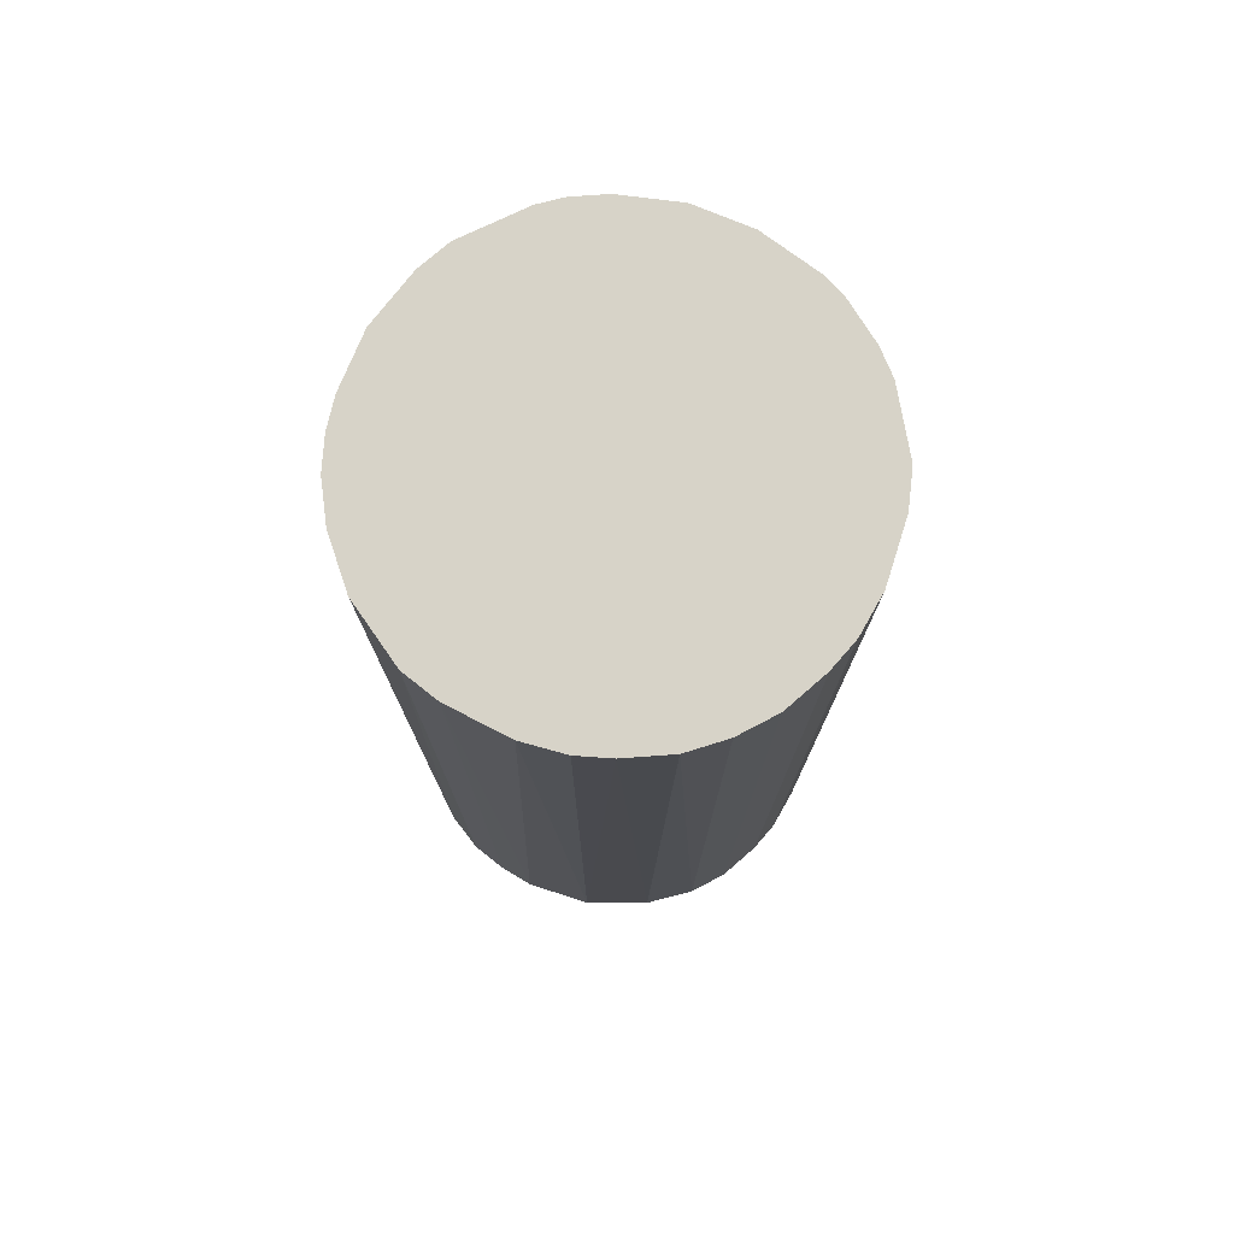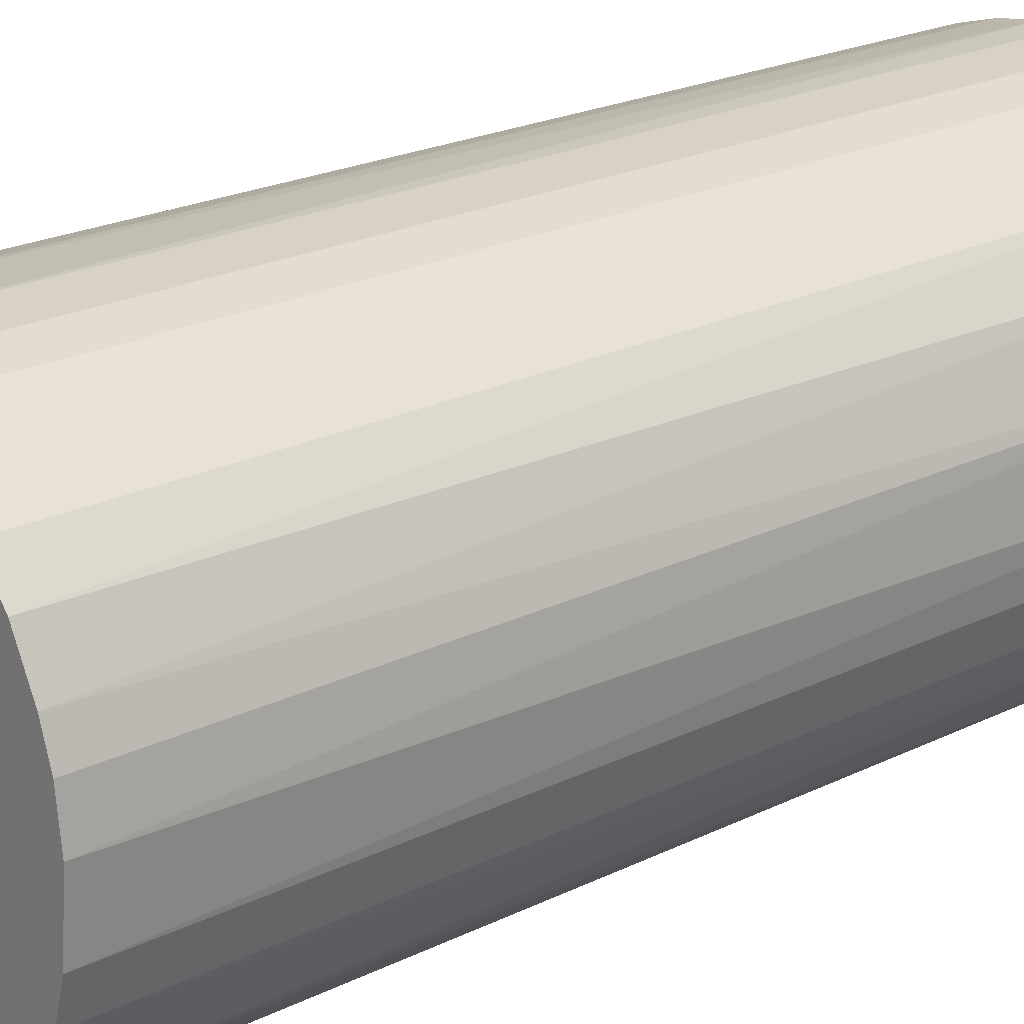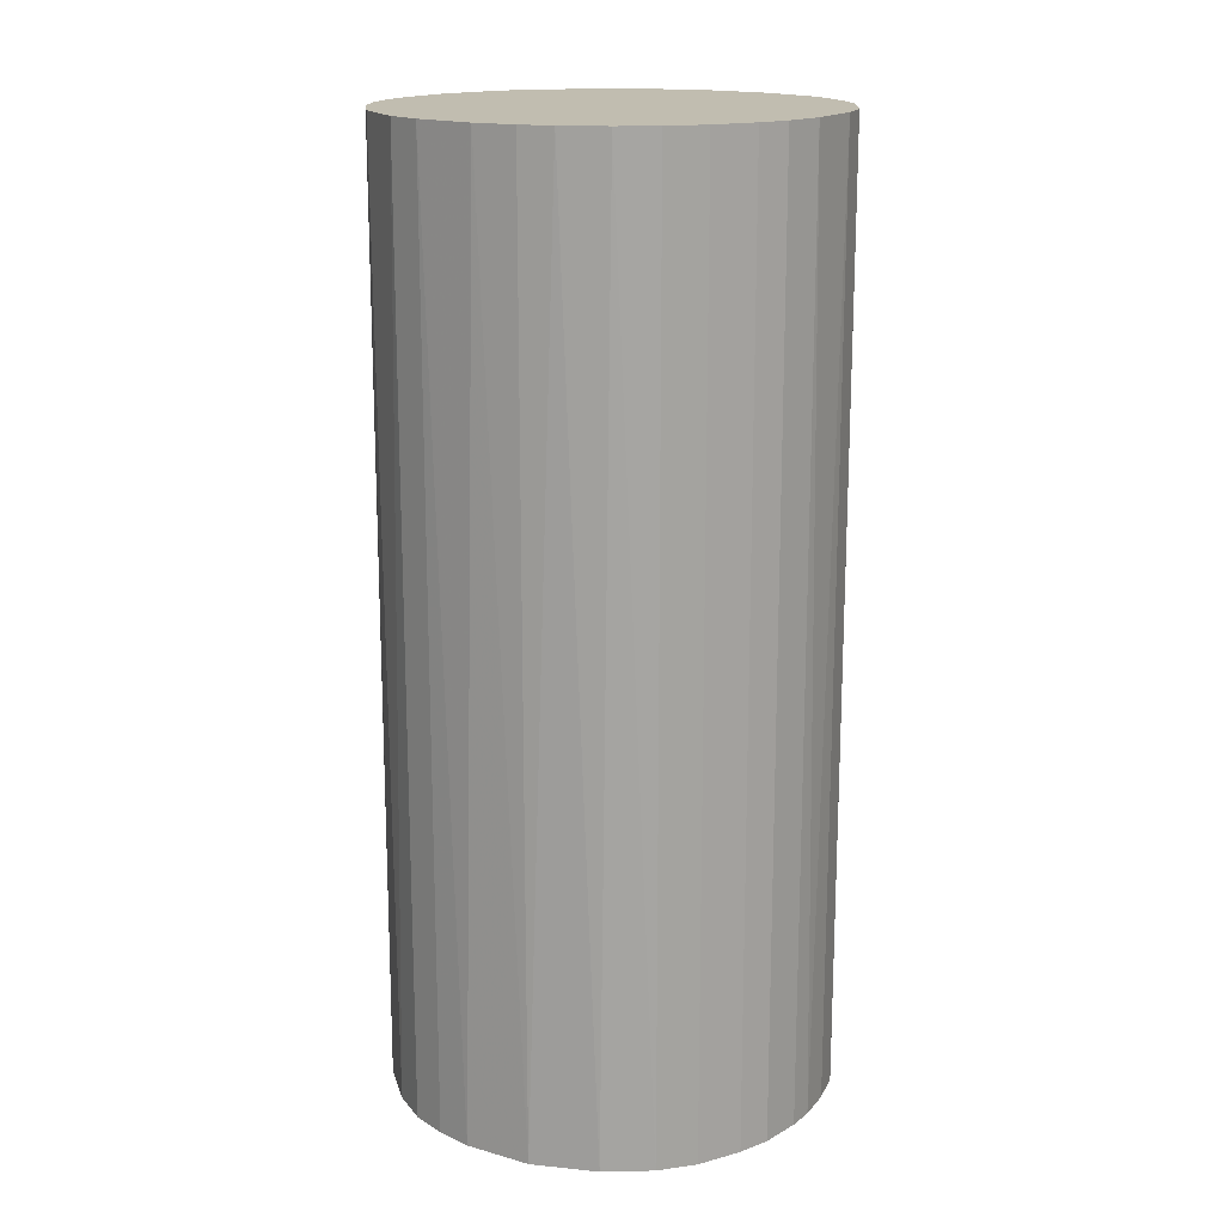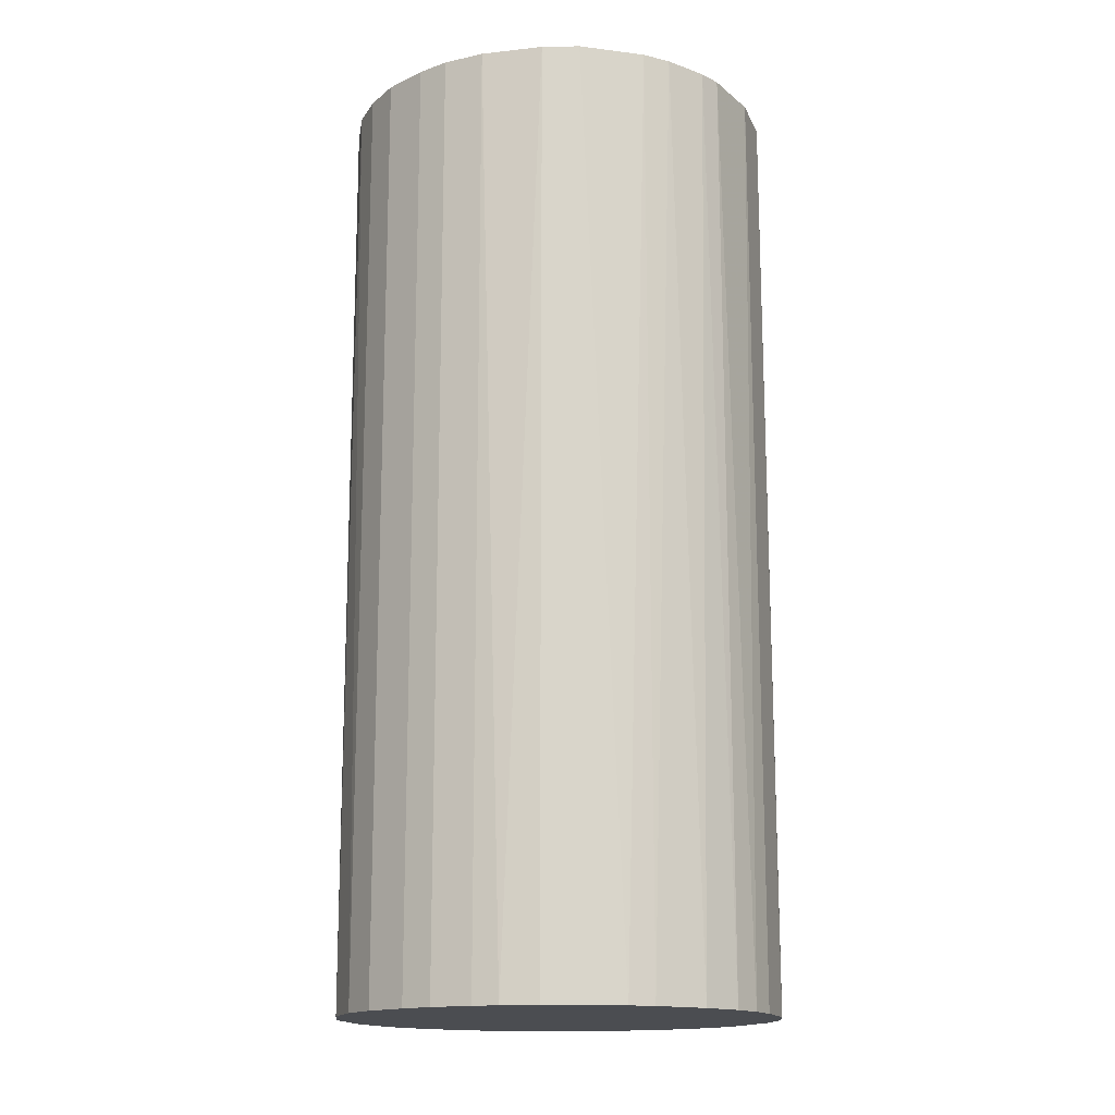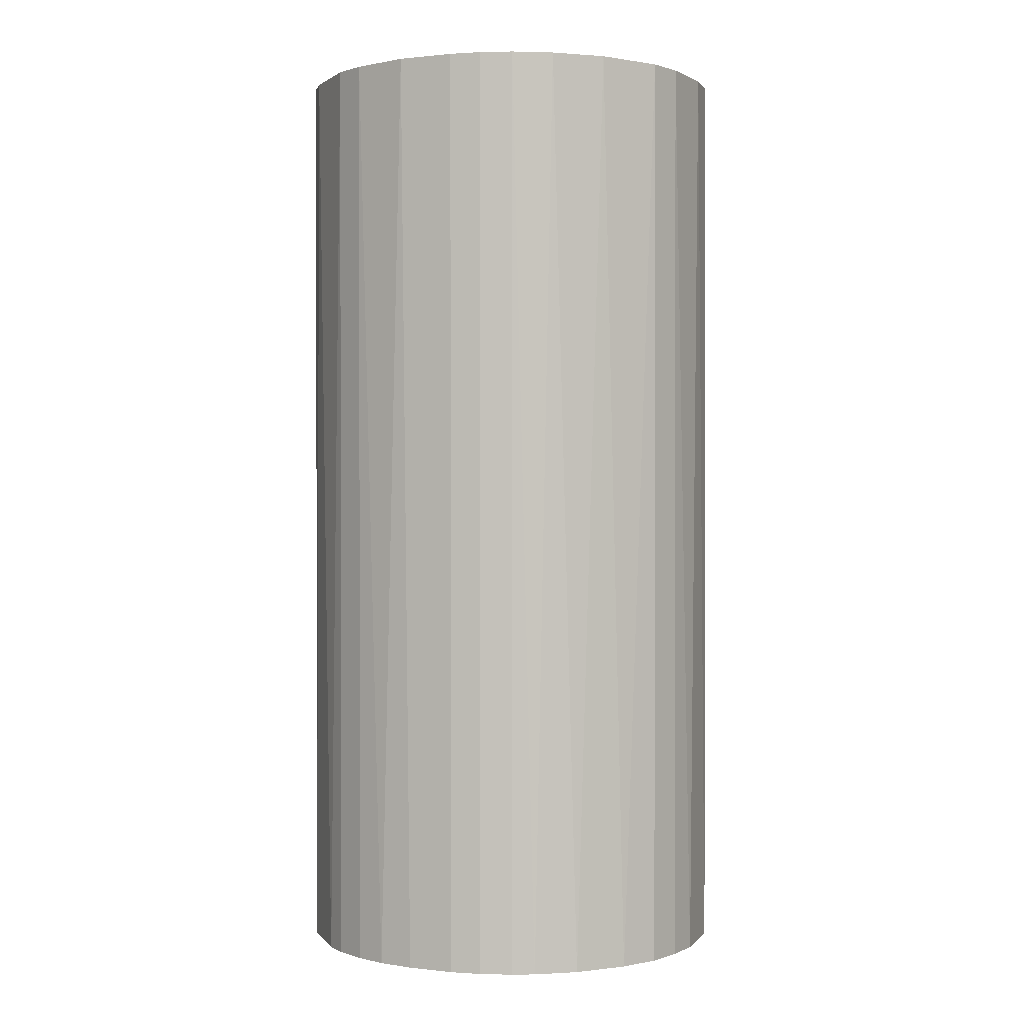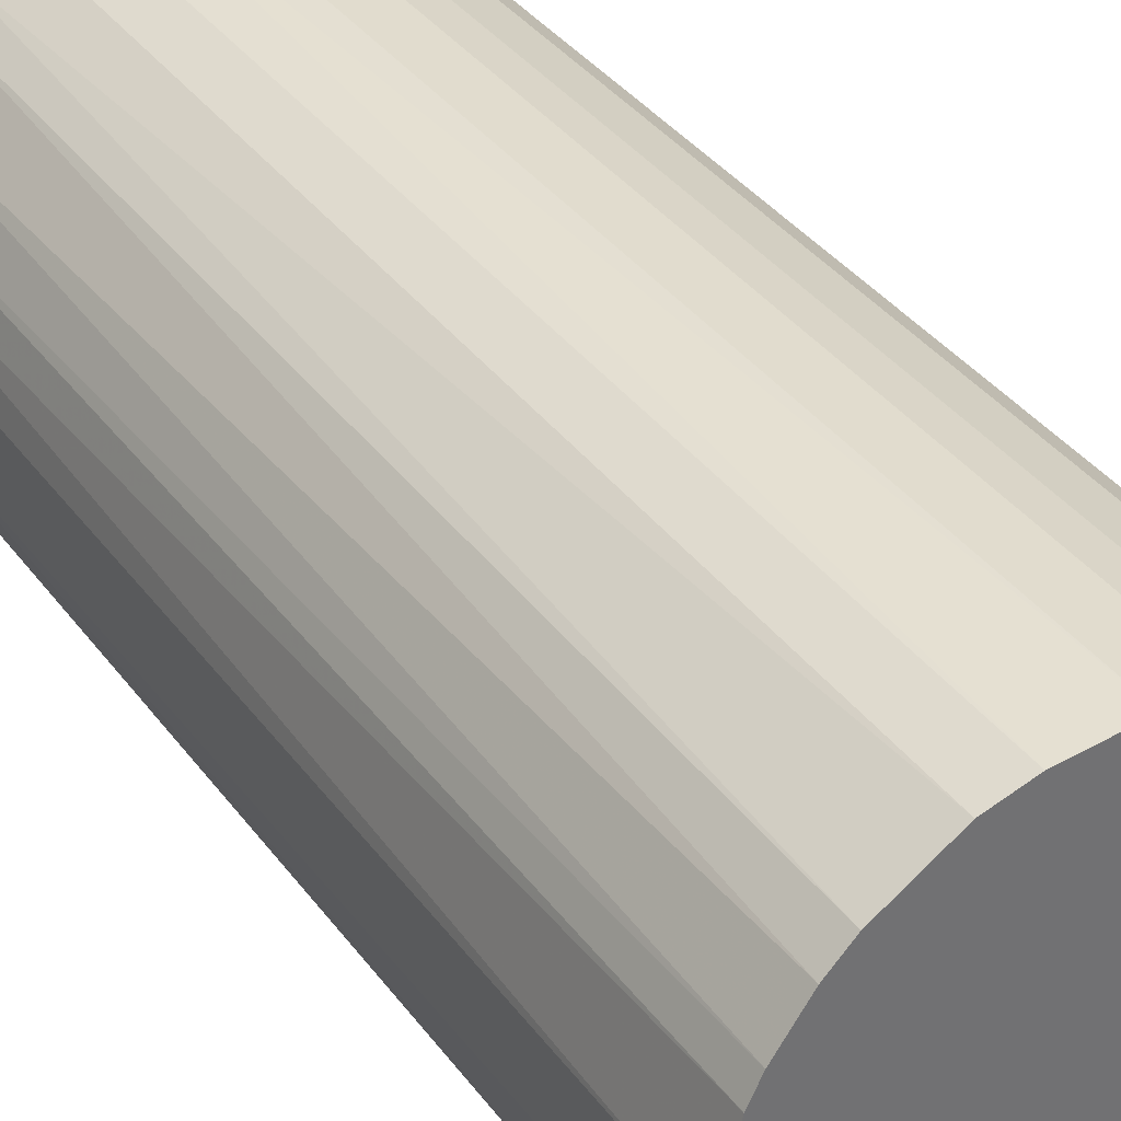
<metadata>
{"format":"obj","ext":"obj","renderer":"f3d","projection":"perspective","resolution":1024,"background":"white","views":[{"elev":76.5,"azim":112.5,"up":"+Z"},{"elev":21.6,"azim":48.8,"up":"+Y"},{"elev":16.7,"azim":124.4,"up":"+Z"},{"elev":-15.8,"azim":-162.2,"up":"+Z"},{"elev":0.6,"azim":23.5,"up":"+Z"},{"elev":37.2,"azim":-32.0,"up":"+Y"}]}
</metadata>
<code>
o convex_0
v -0.02033 -0.002837 -0.0442
v 0.02048 0.001041 0.0442
v 0.01999 0.004931 0.0442
v 0.01999 0.004931 -0.0442
v -0.008182 0.01901 0.0442
v -0.002837 -0.02032 0.0442
v 0.00833 -0.01887 -0.0442
v 0.001045 0.02048 -0.0442
v -0.02033 -0.002837 0.0442
v -0.0111 -0.01741 -0.0442
v -0.01692 0.01173 -0.0442
v 0.01173 0.01707 0.0442
v 0.01562 -0.01352 0.0442
v 0.01902 -0.008182 -0.0442
v -0.01595 -0.01304 0.0442
v -0.01887 0.00833 0.0442
v 0.01465 0.01464 -0.0442
v -0.008182 0.01901 -0.0442
v 0.00833 -0.01887 0.0442
v 0.001045 0.02048 0.0442
v -0.001867 -0.02033 -0.0442
v -0.01741 -0.0111 -0.0442
v -0.01353 0.01561 0.0442
v 0.01707 0.01173 0.0442
v -0.01984 0.005414 -0.0442
v 0.007843 0.01901 -0.0442
v 0.01367 -0.01547 -0.0442
v 0.01902 -0.008182 0.0442
v -0.008182 -0.01887 0.0442
v 0.02048 -0.00138 -0.0442
v 0.002499 -0.02033 0.0442
v -0.01887 -0.008182 0.0442
v 0.004931 0.01999 0.0442
v -0.02033 0.002499 0.0442
v -0.01353 0.01561 -0.0442
v 0.01756 0.01076 -0.0442
v -0.004783 0.01998 0.0442
v -0.005266 -0.01984 -0.0442
v 0.005414 -0.01984 -0.0442
v -0.0111 -0.01741 0.0442
v 0.01999 -0.004779 0.0442
v 0.01173 -0.01692 0.0442
v 0.01707 -0.01158 -0.0442
v -0.00138 0.02048 -0.0442
v -0.01547 0.01367 0.0442
v -0.01304 -0.01595 -0.0442
v -0.01984 -0.005266 -0.0442
v 0.01173 0.01707 -0.0442
v 0.01902 0.007843 0.0442
v -0.02033 0.002499 -0.0442
v 0.01465 0.01464 0.0442
v -0.01158 0.01707 -0.0442
v -0.01887 0.00833 -0.0442
v 0.004931 0.01999 -0.0442
v 0.002499 -0.02033 -0.0442
v 0.01027 -0.0179 -0.0442
v 0.007843 0.01901 0.0442
v -0.0179 0.01027 0.0442
v 0.01999 -0.004779 -0.0442
v -0.004783 0.01998 -0.0442
v -0.01887 -0.008182 -0.0442
v -0.008182 -0.01887 -0.0442
v -0.01741 -0.0111 0.0442
v 0.005414 -0.01984 0.0442
f 31 39 64
f 3 2 4
f 2 3 5
f 2 5 6
f 1 4 7
f 4 1 8
f 6 5 9
f 1 7 10
f 8 1 11
f 5 3 12
f 2 6 13
f 7 4 14
f 6 9 15
f 9 5 16
f 4 8 17
f 8 11 18
f 13 6 19
f 5 12 20
f 10 7 21
f 1 10 22
f 16 5 23
f 12 3 24
f 11 1 25
f 17 8 26
f 7 14 27
f 2 13 28
f 6 15 29
f 4 2 30
f 14 4 30
f 19 6 31
f 6 21 31
f 15 9 32
f 8 20 33
f 20 12 33
f 1 9 34
f 9 16 34
f 16 25 34
f 18 11 35
f 4 17 36
f 17 24 36
f 18 5 37
f 5 20 37
f 21 6 38
f 10 21 38
f 6 29 38
f 7 19 39
f 21 7 39
f 29 15 40
f 10 29 40
f 2 28 41
f 28 14 41
f 30 2 41
f 13 19 42
f 27 13 42
f 27 14 43
f 13 27 43
f 28 13 43
f 14 28 43
f 8 18 44
f 20 8 44
f 37 20 44
f 16 23 45
f 35 11 45
f 23 35 45
f 22 10 46
f 15 22 46
f 10 40 46
f 40 15 46
f 9 1 47
f 1 22 47
f 32 9 47
f 12 17 48
f 17 26 48
f 26 12 48
f 3 4 49
f 24 3 49
f 4 36 49
f 36 24 49
f 25 1 50
f 1 34 50
f 34 25 50
f 17 12 51
f 12 24 51
f 24 17 51
f 5 18 52
f 23 5 52
f 18 35 52
f 35 23 52
f 11 25 53
f 25 16 53
f 26 8 54
f 8 33 54
f 33 26 54
f 31 21 55
f 21 39 55
f 39 31 55
f 19 7 56
f 7 27 56
f 42 19 56
f 27 42 56
f 12 26 57
f 33 12 57
f 26 33 57
f 45 11 58
f 16 45 58
f 11 53 58
f 53 16 58
f 14 30 59
f 41 14 59
f 30 41 59
f 18 37 60
f 44 18 60
f 37 44 60
f 22 32 61
f 47 22 61
f 32 47 61
f 29 10 62
f 10 38 62
f 38 29 62
f 22 15 63
f 15 32 63
f 32 22 63
f 19 31 64
f 39 19 64

</code>
